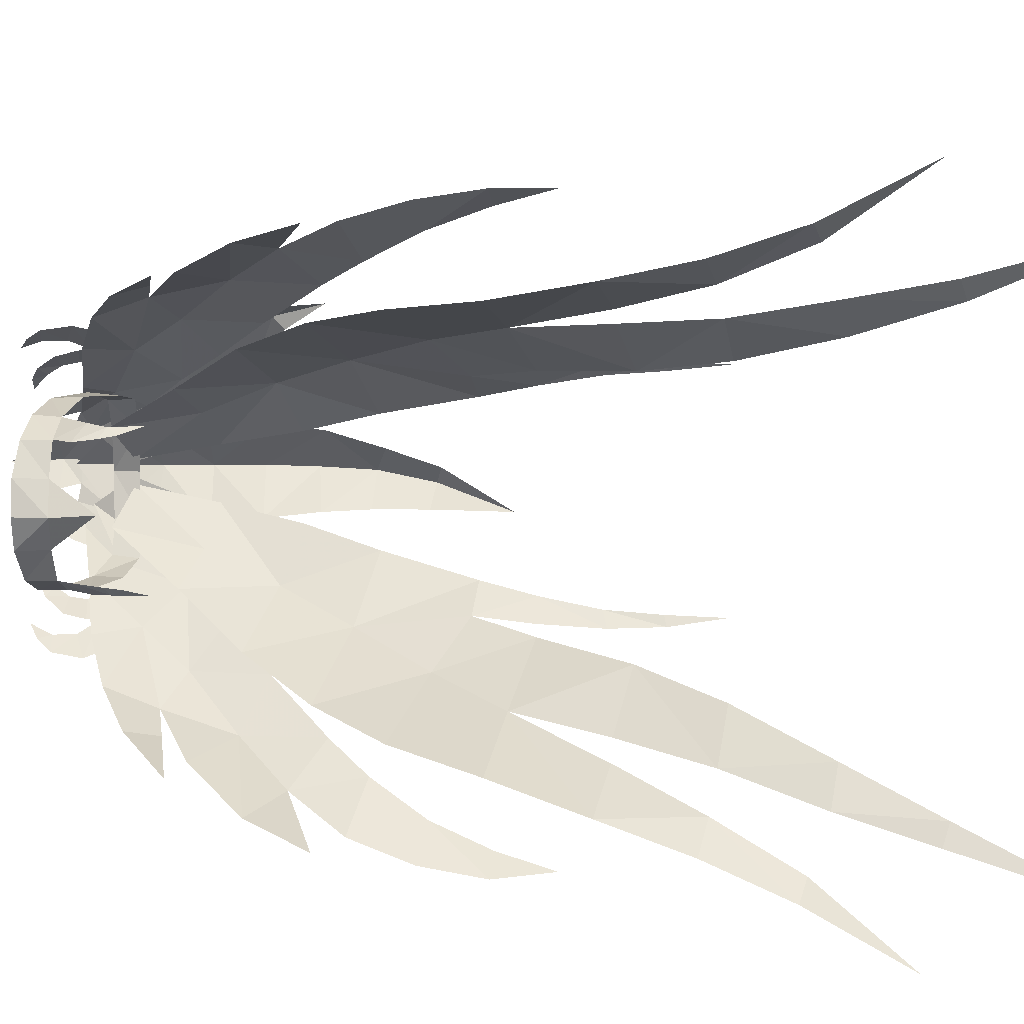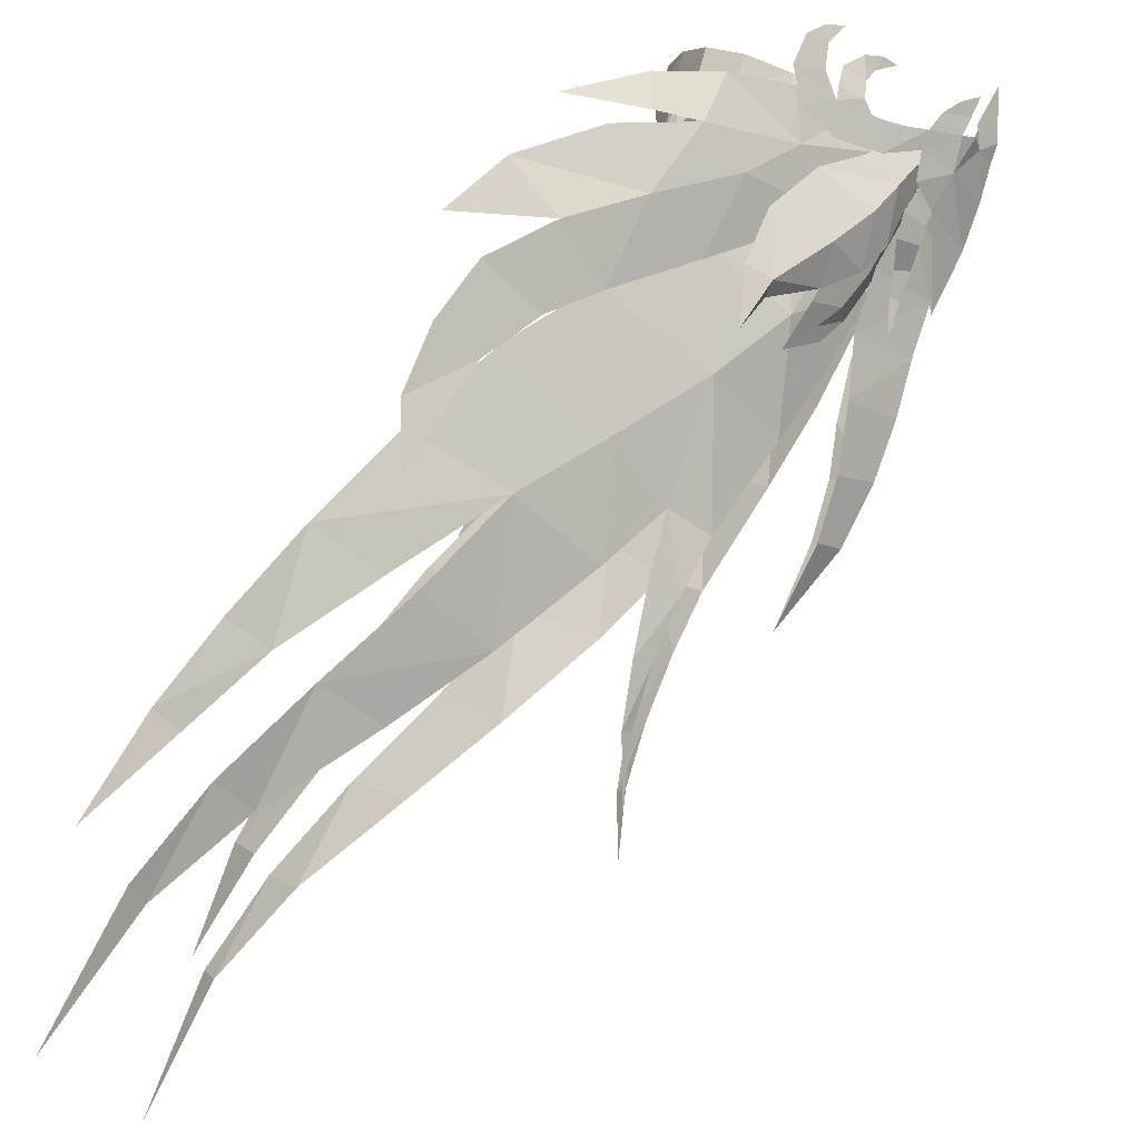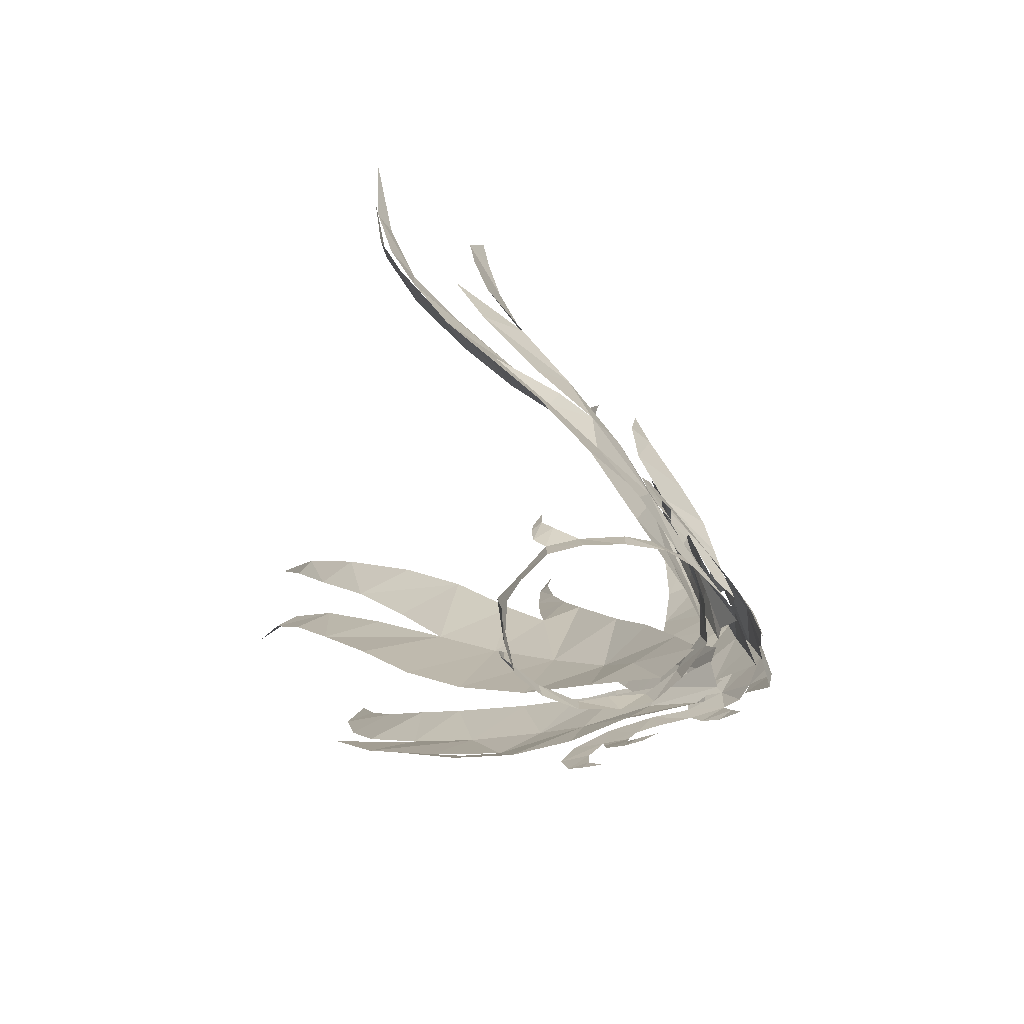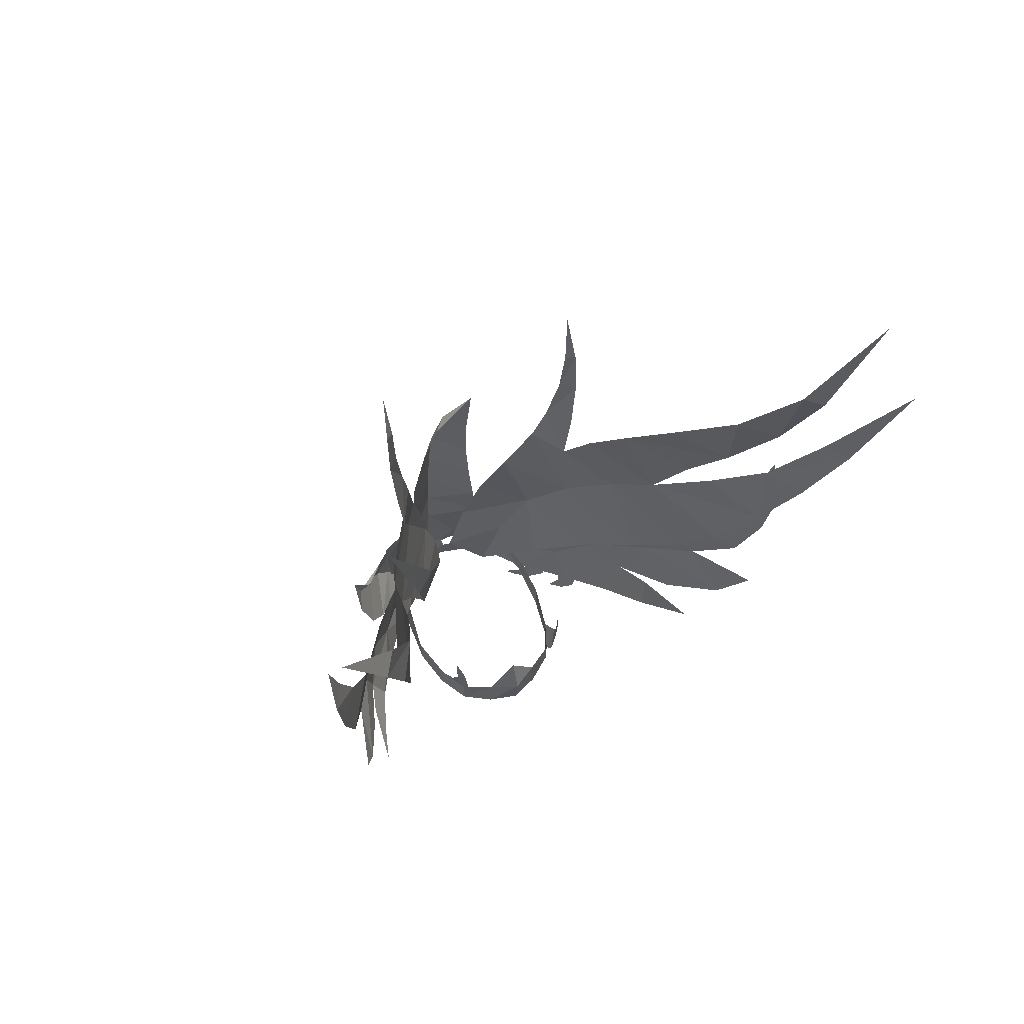
<metadata>
{"format":"obj","ext":"obj","renderer":"f3d","projection":"perspective","resolution":1024,"background":"white","views":[{"elev":11.6,"azim":-91.7,"up":"+Y"},{"elev":75.5,"azim":12.1,"up":"+Y"},{"elev":-77.1,"azim":-14.7,"up":"+Z"},{"elev":56.4,"azim":-118.8,"up":"+Z"}]}
</metadata>
<code>
g common_helmet_370007
v 1.085 1.387 1.07
v 0.5489 1.756 1.252
v 0.4744 1.771 1.745
v 1.037 1.351 1.397
v 0.05417 2.104 1.093
v 0.01606 2.046 0.7859
v -0.3593 2.258 0.7072
v -0.365 2.362 1.106
v 0.1183 1.876 0.521
v -0.07966 2.013 0.3664
v -0.6011 2.57 0.9691
v -0.6368 2.568 0.5418
v -0.9722 2.798 0.5623
v -1.074 2.884 1.12
v 1.241 1.287 0.7114
v 1.608 0.9746 0.8838
v 1.693 0.8755 0.5129
v 1.486 1.085 0.3878
v 0.03856 1.588 4.522
v 0.129 1.358 4.667
v 0.4144 0.9501 4.135
v 0.3402 1.371 4.085
v 0.2535 1.757 2.929
v 0.0565 1.882 3.713
v 0.6441 1.077 3.363
v 0.6823 0.6524 3.392
v 1.082 1.143 1.98
v 0.9622 1.261 2.369
v 1.336 0.8723 2.382
v 1.393 0.7904 2.106
v 1.252 0.6448 3.044
v 0.9952 0.8639 3.157
v 1.01 0.7818 3.56
v 1.184 0.6245 3.532
v 1.548 0.6698 1.606
v 1.248 0.9799 1.445
v -0.7159 2.984 4.462
v 0.0205 2.429 3.501
v -0.9834 2.852 3.34
v -1.151 3.187 4.368
v 0.7973 1.634 2.141
v 0.5233 2.009 2.752
v 0.8146 1.443 3.036
v 0.9449 1.212 2.403
v -3.46 2.436 10.45
v -4.579 3.362 10.04
v -5.622 3.578 11.63
v -4.666 2.776 11.89
v -1.865 2.591 3.906
v -3.103 3.192 5.121
v -1.273 2.311 5.791
v -0.3653 1.786 4.493
v -0.7487 1.742 2.755
v 0.02071 1.205 3.162
v -1.276 2.037 10.07
v -1.548 2.308 10.13
v -1.492 2.299 11.16
v -1.364 2.116 11.12
v -1.082 1.835 8.961
v -0.8308 1.604 7.957
v -1.53 2.069 7.812
v -1.568 2.208 8.902
v -6.057 3.351 13.48
v -6.608 3.993 13.3
v -6.23 4.174 11.44
v -5.039 3.654 9.985
v -6.161 4.221 9.626
v -6.886 4.64 11.21
v -2.26 2.27 8.891
v -3.635 3.174 8.369
v -7.301 4.379 14.92
v -7.072 4.014 15.08
v -5.246 3.816 7.931
v -2.44 2.816 7.12
v -0.1723 1.21 6.249
v 0.3176 0.827 4.902
v 0.7301 0.522 3.412
v -4.212 3.548 6.359
v -7.429 5.214 12.72
v -7.034 4.896 12.9
v -4.332 4.803 7.056
v -5.014 5.346 6.848
v -5.178 5.534 8.028
v -4.682 5.217 8.116
v 0.5432 1.25 2.174
v 1.218 0.3399 1.547
v 1.407 0.6743 1.095
v 0.3626 1.525 1.651
v 1.098 1.031 0.9594
v -0.01515 1.664 1.136
v -1.058 1.656 0.722
v -1.819 1.501 0.5021
v -1.896 1.473 1.004
v -1.051 1.676 1.272
v -2.795 0.616 0.2686
v -2.997 1e-06 0.2616
v -3.085 1e-06 0.885
v -2.774 0.5942 0.8738
v 0.3843 1.383 1.512
v 0.2591 1.416 1.996
v 0.7126 0.81 2.011
v 0.7711 0.7982 1.524
v 0.9617 0 1.966
v 1.055 0 1.501
v -2.441 1.189 0.3754
v -2.466 1.193 0.9189
v -2.702 1.187 1.234
v -2.377 1.452 1.477
v -2.742 1.247 1.685
v -2.592 1.418 1.828
v -0.1084 1.958 4.299
v 1.052 1.27 1.876
v 1.372 0.8443 2.102
v 1.591 0.8624 1.456
v 1.932 0.3951 0.8116
v 2.11 -1e-06 1.48
v 2.158 -1e-06 0.8218
v 1.987 0 2.334
v 1.713 0 3.429
v 1.037 1.351 1.397
v 1.821 0.7098 0.7537
v 1.822 0.4657 0.4235
v 2.207 -1e-06 0.47
v 2.047 -1e-06 -0.4509
v 0.1982 1.994 1.277
v -0.3527 2.389 1.329
v 0.433 1.58 0.237
v 0.2118 1.776 0.2308
v -0.2407 2.294 1.879
v -0.8407 2.73 1.629
v 1.085 1.387 1.07
v 1.778 0.7426 0.09792
v -0.4329 2.414 0.1489
v -0.7448 2.612 0.2983
v 0.8935 0.8334 2.477
v 0.5334 1.489 2.277
v 1.27 0.07794 1.676
v 0.9216 0.3893 2.595
v 1.071 0.9264 1.867
v 1.256 0.5359 1.682
v -0.3912 2.118 5.164
v -0.02906 2.135 4.14
v 1.274 0.8465 1.431
v 1.278 1.046 1.219
v 0.9844 1.363 1.699
v -0.7763 2.765 4.67
v -1.036 3.244 5.371
v 0.5205 1.694 3.6
v -0.4212 2.352 2.394
v 1.09 1.061 1.893
v 0.9332 1.2 2.791
v 1.116 0.7632 4.216
v 1.304 0.8354 2.688
v 0.5075 1.567 1.513
v 0.2056 1.861 1.863
v 0.8074 1.31 1.263
v 0.3851 0.887 1.514
v -1.244 2.208 12.25
v -7.809 6.215 14.56
v -7.786 5.105 17.38
v 0.9454 0.2264 1.9
v -4.622 4.986 5.71
v -0.8308 2.345 3.568
v -1.411 3.033 2.972
v -1.758 3.016 4.384
v -0.9877 2.484 1.26
v -0.7218 2.414 2.12
v -1.975 3.138 1.55
v -3.02 3.631 1.981
v -2.129 3.499 2.526
v -2.633 3.834 3.883
v -3.736 4.467 4.745
v -2.965 3.791 5.396
v -4.203 4.104 2.769
v -2.85 3.776 2.617
v -4.895 5.514 9.152
v -4.612 4.652 4.05
v -3.406 4.053 3.062
v -3.689 4.251 6.084
v -5.286 5.027 5.175
v -0.1333 1.823 2.861
v -0.4615 1.597 1.792
v -0.2337 1.62 1.243
v -2.881 1e-06 1.644
v -2.712 1.296 1.996
v -2.578 1.432 2.454
v 1.085 -1.387 1.07
v 1.037 -1.351 1.397
v 0.4744 -1.771 1.745
v 0.5489 -1.756 1.252
v 0.05417 -2.104 1.093
v -0.365 -2.362 1.106
v -0.3593 -2.258 0.7072
v 0.01606 -2.046 0.7859
v -0.07966 -2.013 0.3664
v 0.1183 -1.876 0.521
v -0.6011 -2.57 0.9691
v -1.074 -2.884 1.12
v -0.9722 -2.798 0.5623
v -0.6368 -2.568 0.5418
v 1.241 -1.287 0.7114
v 1.486 -1.085 0.3878
v 1.693 -0.8755 0.5129
v 1.608 -0.9746 0.8838
v 0.03856 -1.588 4.522
v 0.3402 -1.371 4.085
v 0.4144 -0.9501 4.135
v 0.129 -1.358 4.667
v 0.2535 -1.757 2.929
v 0.6441 -1.077 3.363
v 0.0565 -1.882 3.713
v 0.6823 -0.6524 3.392
v 1.082 -1.143 1.98
v 1.393 -0.7904 2.106
v 1.336 -0.8723 2.382
v 0.9622 -1.261 2.369
v 1.252 -0.6448 3.044
v 1.184 -0.6245 3.532
v 1.01 -0.7818 3.56
v 0.9951 -0.8639 3.157
v 1.248 -0.98 1.445
v 1.548 -0.6698 1.606
v -0.7159 -2.984 4.462
v -1.151 -3.187 4.368
v -0.9834 -2.852 3.34
v 0.02049 -2.429 3.501
v 0.7973 -1.634 2.141
v 0.9449 -1.212 2.403
v 0.8146 -1.443 3.036
v 0.5233 -2.009 2.752
v -3.46 -2.436 10.45
v -4.666 -2.776 11.89
v -5.622 -3.578 11.63
v -4.579 -3.362 10.04
v -1.865 -2.591 3.906
v -0.3653 -1.786 4.493
v -1.273 -2.311 5.791
v -3.103 -3.192 5.121
v -0.7487 -1.742 2.755
v 0.02071 -1.205 3.162
v -1.276 -2.037 10.07
v -1.364 -2.116 11.12
v -1.492 -2.299 11.16
v -1.548 -2.308 10.13
v -1.082 -1.835 8.961
v -1.568 -2.208 8.902
v -1.53 -2.069 7.812
v -0.8308 -1.604 7.957
v -6.057 -3.351 13.48
v -6.608 -3.993 13.3
v -6.23 -4.174 11.44
v -6.886 -4.64 11.21
v -6.161 -4.221 9.626
v -5.039 -3.654 9.985
v -3.635 -3.174 8.369
v -2.26 -2.27 8.891
v -7.072 -4.014 15.08
v -7.301 -4.379 14.92
v -5.246 -3.816 7.931
v -2.44 -2.816 7.12
v 0.3176 -0.827 4.902
v -0.1723 -1.21 6.249
v 0.7301 -0.522 3.412
v -4.212 -3.548 6.359
v -7.034 -4.896 12.9
v -7.429 -5.214 12.72
v -4.332 -4.803 7.056
v -4.682 -5.217 8.116
v -5.178 -5.534 8.028
v -5.014 -5.346 6.849
v 0.5432 -1.25 2.174
v 0.3626 -1.525 1.651
v 1.407 -0.6743 1.095
v 1.218 -0.3399 1.547
v 1.098 -1.031 0.9594
v -0.01515 -1.664 1.136
v -1.058 -1.656 0.722
v -1.051 -1.676 1.272
v -1.896 -1.473 1.004
v -1.819 -1.501 0.5021
v -2.795 -0.616 0.2686
v -2.774 -0.5942 0.8738
v 0.3843 -1.383 1.512
v 0.7711 -0.7982 1.524
v 0.7126 -0.81 2.011
v 0.2591 -1.416 1.996
v -2.441 -1.189 0.3754
v -2.466 -1.193 0.9189
v -2.377 -1.452 1.477
v -2.702 -1.187 1.234
v -2.592 -1.418 1.828
v -2.742 -1.247 1.685
v -0.1084 -1.958 4.299
v 1.052 -1.27 1.876
v 1.591 -0.8624 1.456
v 1.372 -0.8443 2.102
v 1.932 -0.3951 0.8116
v 1.037 -1.351 1.397
v 1.821 -0.7098 0.7537
v 1.822 -0.4657 0.4235
v 0.1982 -1.994 1.277
v -0.3527 -2.389 1.329
v 0.2118 -1.776 0.2308
v 0.433 -1.58 0.2371
v -0.2407 -2.294 1.879
v -0.8407 -2.73 1.629
v 1.085 -1.387 1.07
v 1.778 -0.7426 0.09793
v -0.7448 -2.612 0.2983
v -0.4329 -2.414 0.1489
v 0.8935 -0.8334 2.477
v 0.5334 -1.489 2.277
v 1.27 -0.07794 1.676
v 0.9216 -0.3893 2.595
v 1.071 -0.9264 1.867
v 1.256 -0.5359 1.682
v -0.3912 -2.118 5.164
v -0.02906 -2.135 4.14
v 1.274 -0.8465 1.431
v 0.9844 -1.363 1.699
v 1.278 -1.046 1.219
v -0.7763 -2.765 4.67
v -1.036 -3.244 5.371
v 0.5205 -1.694 3.6
v -0.4212 -2.352 2.394
v 1.09 -1.061 1.893
v 0.9332 -1.2 2.791
v 1.116 -0.7632 4.216
v 1.304 -0.8354 2.688
v 0.2056 -1.861 1.863
v 0.5075 -1.567 1.513
v 0.8074 -1.31 1.263
v 0.3851 -0.887 1.514
v -1.244 -2.208 12.25
v -7.809 -6.215 14.56
v -7.786 -5.105 17.38
v 0.9454 -0.2264 1.9
v -4.622 -4.986 5.71
v -0.8308 -2.345 3.568
v -1.758 -3.016 4.384
v -1.411 -3.033 2.972
v -0.9877 -2.484 1.26
v -0.7218 -2.414 2.12
v -1.975 -3.138 1.55
v -2.129 -3.499 2.526
v -3.02 -3.631 1.981
v -2.633 -3.834 3.883
v -2.965 -3.791 5.396
v -3.736 -4.467 4.745
v -4.203 -4.104 2.769
v -2.85 -3.776 2.617
v -4.895 -5.514 9.152
v -4.612 -4.652 4.05
v -3.406 -4.053 3.062
v -3.689 -4.251 6.084
v -5.286 -5.027 5.175
v -0.1333 -1.823 2.861
v -0.2337 -1.62 1.243
v -0.4615 -1.597 1.792
v -2.712 -1.296 1.996
v -2.578 -1.432 2.454
v 0.6486 -0.6871 5.19
v 1.498 -0.02525 5.147
v 1.356 -0.06647 6.174
v 0.7068 -0.6586 6.08
v 1.66 -0.01167 3.233
v 1.552 0.000188 4.178
v 0.6681 -0.7971 4.157
v 0.778 -0.932 3.221
v 1.071 -0.2472 7.242
v 0.6311 -0.6511 7.116
v 0.7237 0.7661 5.283
v 0.792 0.4238 6.336
v 0.7236 0.9478 3.196
v 0.6068 0.9202 4.28
v 0.7032 0.09182 7.321
v 1.027 -0.9201 2.228
v 1.711 -0.02493 2.324
v 1.035 0.8852 2.184
v 1.819 -0.02922 1.562
v 1.374 0.6572 1.401
v 0.3382 -0.6443 8.599
v 1.366 -0.7667 1.4
v 1.917 -0.02886 0.7406
f 1 2 3
f 3 4 1
f 5 6 7
f 7 8 5
f 6 9 10
f 10 7 6
f 11 12 13
f 13 14 11
f 15 16 17
f 17 18 15
f 19 20 21
f 21 22 19
f 23 24 22
f 22 25 23
f 21 26 25
f 25 22 21
f 27 28 29
f 29 30 27
f 31 32 33
f 33 34 31
f 30 35 36
f 36 27 30
f 37 38 39
f 39 40 37
f 41 42 43
f 43 44 41
f 45 46 47
f 47 48 45
f 49 50 51
f 51 52 49
f 53 49 52
f 52 54 53
f 55 56 57
f 57 58 55
f 59 60 61
f 61 62 59
f 63 48 47
f 47 64 63
f 65 66 67
f 67 68 65
f 45 69 70
f 70 46 45
f 64 71 72
f 72 63 64
f 70 73 67
f 67 66 70
f 69 61 74
f 74 70 69
f 52 51 75
f 75 76 52
f 77 54 52
f 52 76 77
f 70 74 78
f 78 73 70
f 56 55 59
f 59 62 56
f 65 68 79
f 79 80 65
f 81 82 83
f 83 84 81
f 85 86 87
f 87 88 85
f 89 90 88
f 91 92 93
f 93 94 91
f 95 96 97
f 97 98 95
f 99 100 101
f 101 102 99
f 101 103 104
f 104 102 101
f 105 95 98
f 98 106 105
f 92 105 106
f 106 93 92
f 106 107 108
f 108 93 106
f 107 109 110
f 110 108 107
f 22 24 111
f 111 19 22
f 112 113 114
f 115 116 117
f 118 113 119
f 116 115 114
f 114 16 120
f 114 113 118
f 114 115 121
f 122 123 124
f 114 120 112
f 2 125 3
f 126 11 14
f 9 127 128
f 9 128 10
f 129 126 130
f 16 15 131
f 17 132 18
f 114 121 16
f 12 133 134
f 126 14 130
f 12 134 13
f 115 123 122
f 115 117 123
f 114 118 116
f 120 16 131
f 26 135 25
f 136 23 25
f 25 135 136
f 137 135 138
f 135 139 136
f 137 140 135
f 141 19 111
f 141 20 19
f 26 138 135
f 135 140 139
f 142 38 37
f 143 144 145
f 146 37 147
f 148 42 38
f 149 42 41
f 148 38 142
f 150 145 41
f 28 151 29
f 33 152 34
f 153 151 32
f 29 151 153
f 153 32 31
f 42 148 43
f 38 42 149
f 147 37 40
f 41 154 155
f 150 41 44
f 41 145 154
f 145 156 154
f 143 145 150
f 142 37 146
f 38 149 39
f 145 144 156
f 149 41 155
f 53 54 157
f 51 74 61
f 58 57 158
f 159 80 79
f 72 71 160
f 51 61 60
f 74 51 50
f 74 50 78
f 77 161 54
f 157 54 161
f 162 82 81
f 163 164 165
f 166 167 90
f 168 169 170
f 171 172 173
f 174 175 169
f 84 83 176
f 172 171 177
f 171 170 178
f 173 172 179
f 171 173 165
f 171 178 177
f 167 170 164
f 90 167 88
f 172 177 180
f 171 164 170
f 167 164 181
f 165 164 171
f 168 170 167
f 169 175 170
f 181 164 163
f 162 81 179
f 167 166 168
f 88 167 181
f 88 181 85
f 179 172 162
f 129 125 126
f 126 125 5
f 3 125 129
f 5 8 126
f 94 182 183
f 100 183 182
f 94 183 91
f 183 100 99
f 97 184 98
f 109 185 110
f 110 185 186
f 51 60 75
f 89 88 87
f 187 188 189
f 189 190 187
f 191 192 193
f 193 194 191
f 194 193 195
f 195 196 194
f 197 198 199
f 199 200 197
f 201 202 203
f 203 204 201
f 205 206 207
f 207 208 205
f 209 210 206
f 206 211 209
f 207 206 210
f 210 212 207
f 213 214 215
f 215 216 213
f 217 218 219
f 219 220 217
f 214 213 221
f 221 222 214
f 223 224 225
f 225 226 223
f 227 228 229
f 229 230 227
f 231 232 233
f 233 234 231
f 235 236 237
f 237 238 235
f 239 240 236
f 236 235 239
f 241 242 243
f 243 244 241
f 245 246 247
f 247 248 245
f 249 250 233
f 233 232 249
f 251 252 253
f 253 254 251
f 231 234 255
f 255 256 231
f 250 249 257
f 257 258 250
f 255 254 253
f 253 259 255
f 256 255 260
f 260 247 256
f 236 261 262
f 262 237 236
f 263 261 236
f 236 240 263
f 255 259 264
f 264 260 255
f 244 246 245
f 245 241 244
f 251 265 266
f 266 252 251
f 267 268 269
f 269 270 267
f 271 272 273
f 273 274 271
f 275 272 276
f 277 278 279
f 279 280 277
f 281 282 97
f 97 96 281
f 283 284 285
f 285 286 283
f 285 284 104
f 104 103 285
f 287 288 282
f 282 281 287
f 280 279 288
f 288 287 280
f 288 279 289
f 289 290 288
f 290 289 291
f 291 292 290
f 206 205 293
f 293 211 206
f 294 295 296
f 297 117 116
f 118 119 296
f 116 295 297
f 295 298 204
f 295 118 296
f 295 299 297
f 300 124 123
f 295 294 298
f 190 189 301
f 302 198 197
f 196 303 304
f 196 195 303
f 305 306 302
f 204 307 201
f 203 202 308
f 295 204 299
f 200 309 310
f 302 306 198
f 200 199 309
f 297 300 123
f 297 123 117
f 295 116 118
f 298 307 204
f 212 210 311
f 312 210 209
f 210 312 311
f 313 314 311
f 311 312 315
f 313 311 316
f 317 293 205
f 317 205 208
f 212 311 314
f 311 315 316
f 318 223 226
f 319 320 321
f 322 323 223
f 324 226 230
f 325 227 230
f 324 318 226
f 326 227 320
f 216 215 327
f 219 218 328
f 329 220 327
f 215 329 327
f 329 217 220
f 230 229 324
f 226 325 230
f 323 224 223
f 227 330 331
f 326 228 227
f 227 331 320
f 320 331 332
f 319 326 320
f 318 322 223
f 226 225 325
f 320 332 321
f 325 330 227
f 239 333 240
f 237 247 260
f 242 334 243
f 335 266 265
f 257 336 258
f 237 248 247
f 260 238 237
f 260 264 238
f 263 240 337
f 333 337 240
f 338 267 270
f 339 340 341
f 342 276 343
f 344 345 346
f 347 348 349
f 350 346 351
f 268 352 269
f 349 353 347
f 347 354 345
f 348 355 349
f 347 340 348
f 347 353 354
f 343 341 345
f 276 272 343
f 349 356 353
f 347 345 341
f 343 357 341
f 340 347 341
f 344 343 345
f 346 345 351
f 357 339 341
f 338 355 267
f 343 344 342
f 272 357 343
f 272 271 357
f 355 338 349
f 305 302 301
f 302 191 301
f 189 305 301
f 191 302 192
f 278 358 359
f 286 359 358
f 278 277 358
f 358 283 286
f 97 282 184
f 292 291 360
f 291 361 360
f 237 262 248
f 275 273 272
f 362 363 364
f 364 365 362
f 366 367 368
f 368 369 366
f 365 364 370
f 370 371 365
f 372 373 364
f 364 363 372
f 366 374 375
f 375 367 366
f 373 376 370
f 370 364 373
f 369 377 378
f 378 366 369
f 379 374 366
f 366 378 379
f 363 362 368
f 368 367 363
f 372 363 367
f 367 375 372
f 378 380 381
f 382 371 370
f 380 383 384
f 382 370 376
f 380 384 381
f 383 380 378
f 378 381 379
f 383 378 377

</code>
